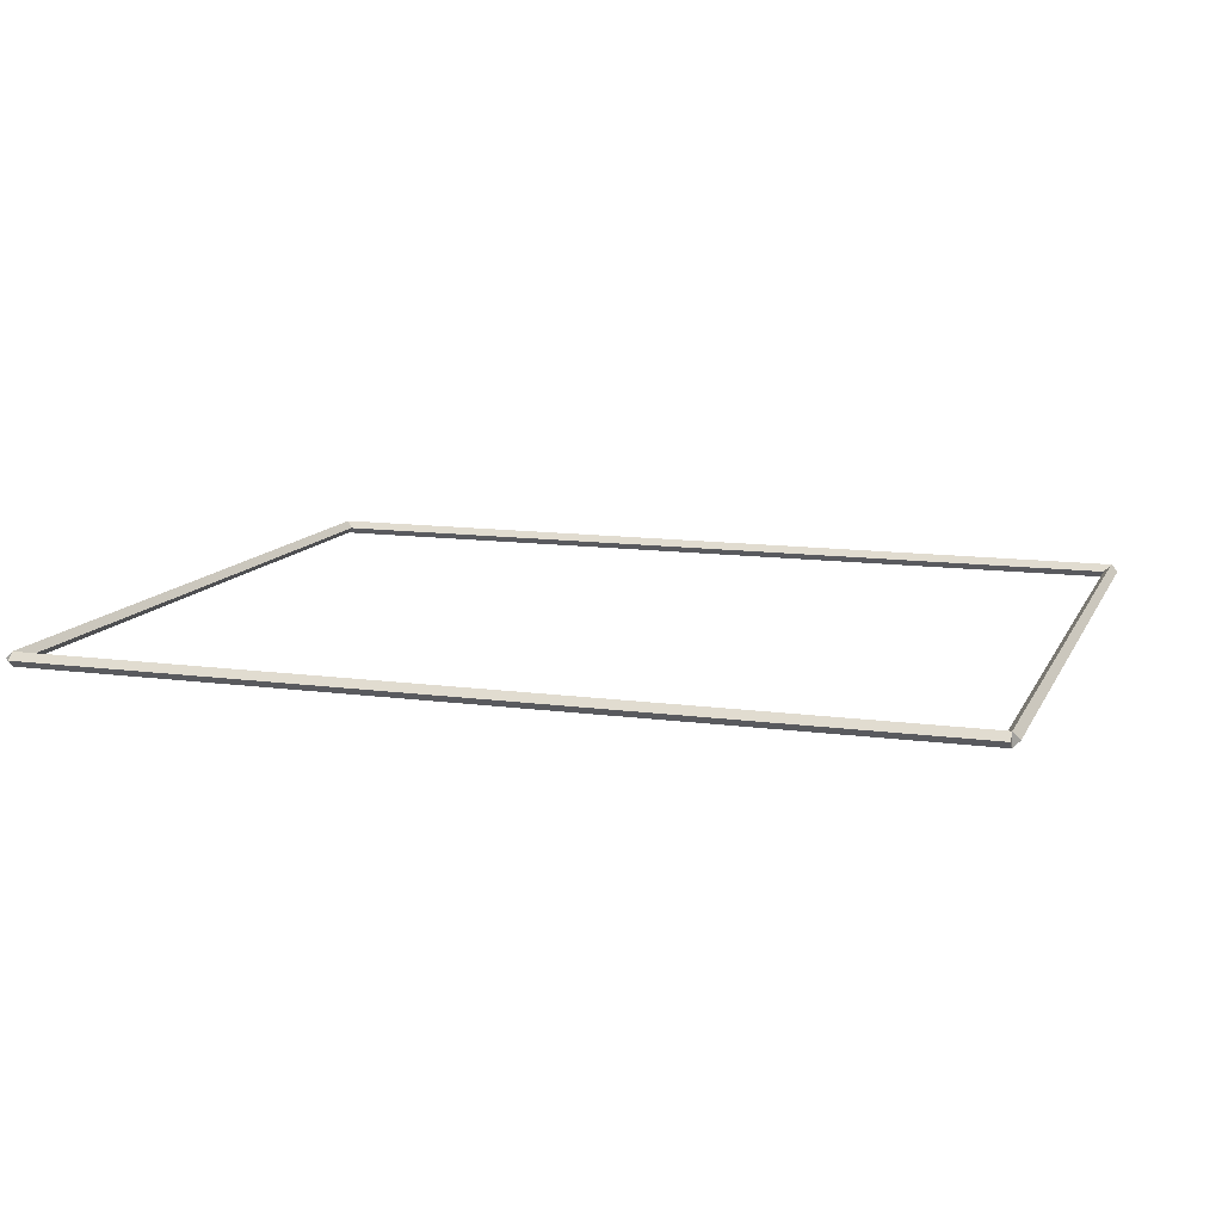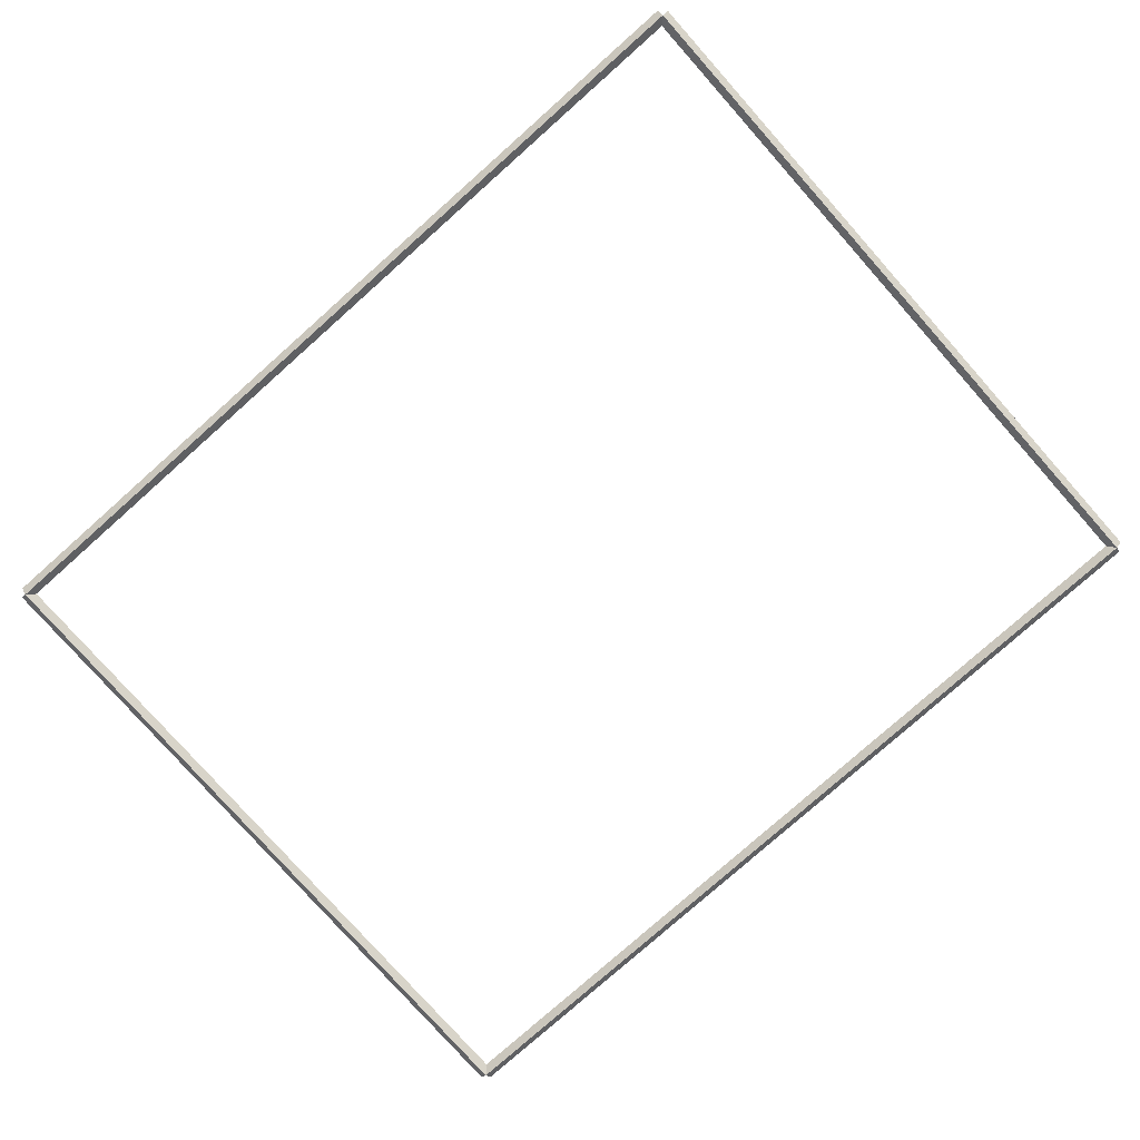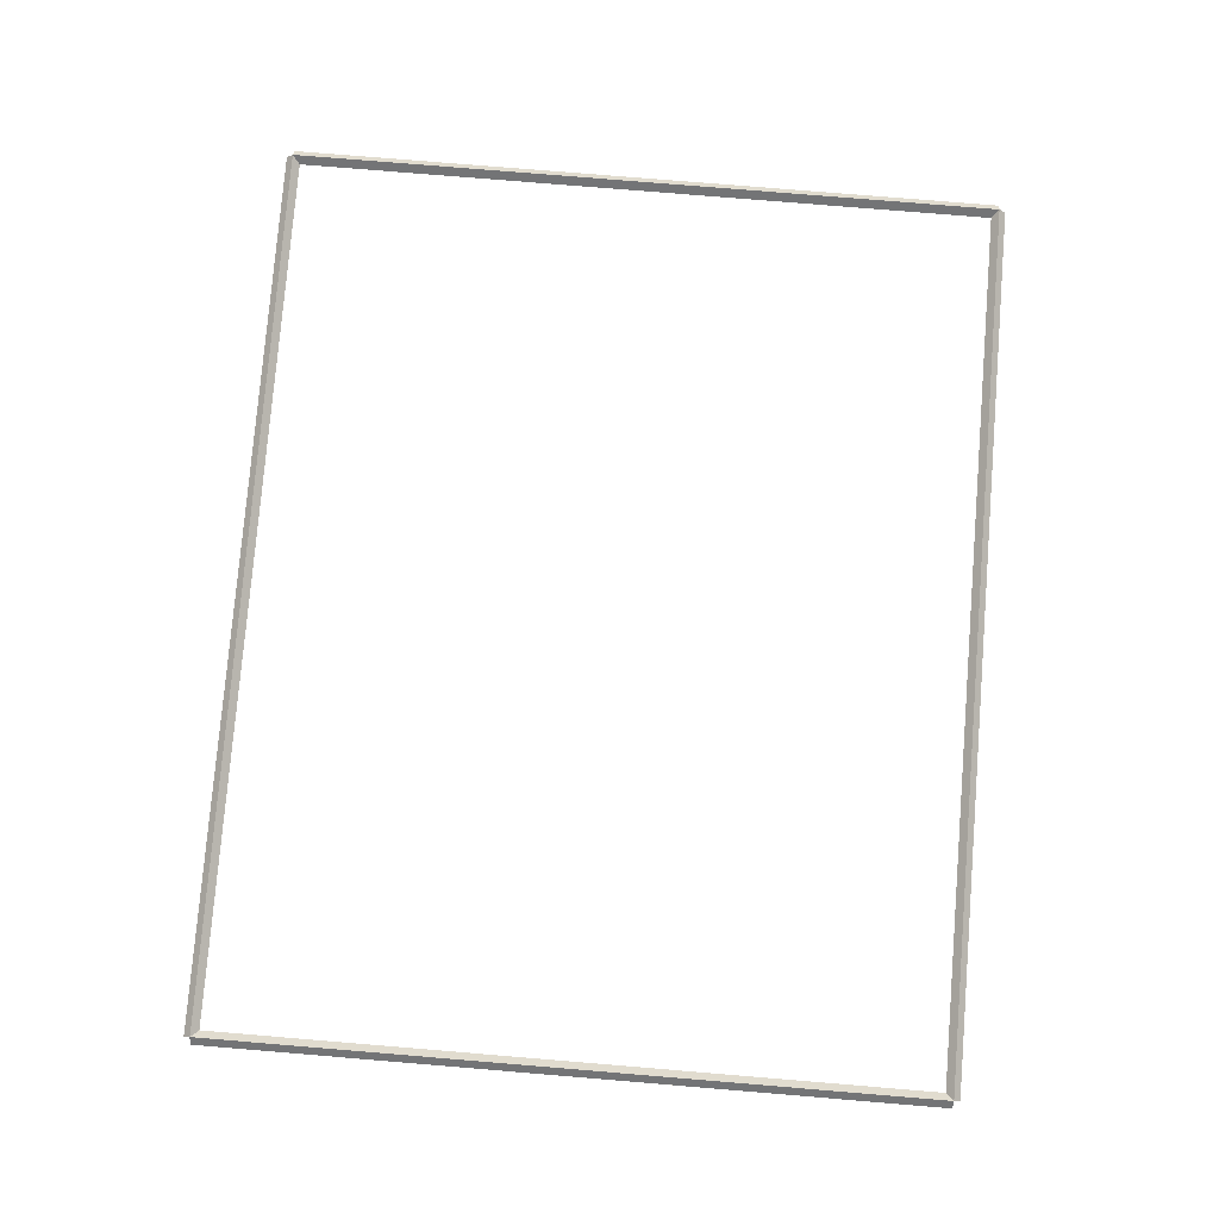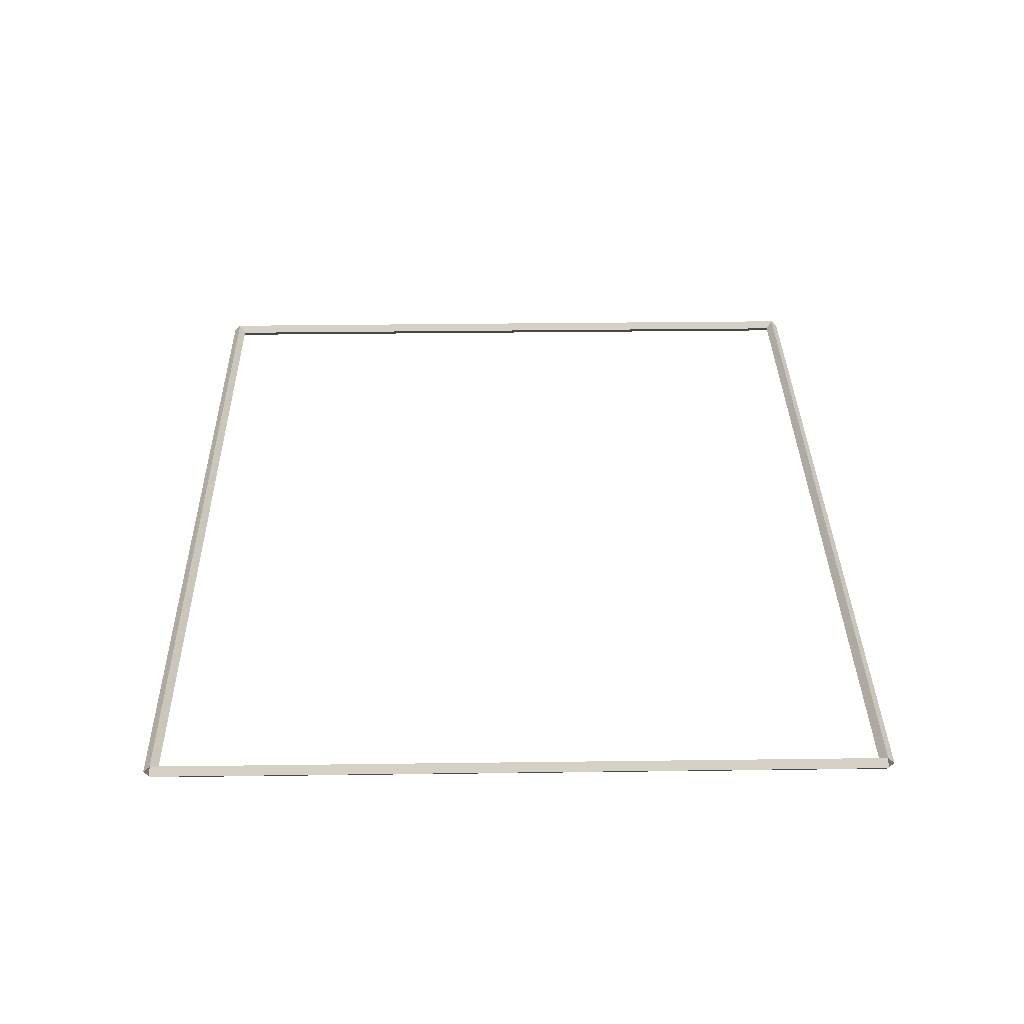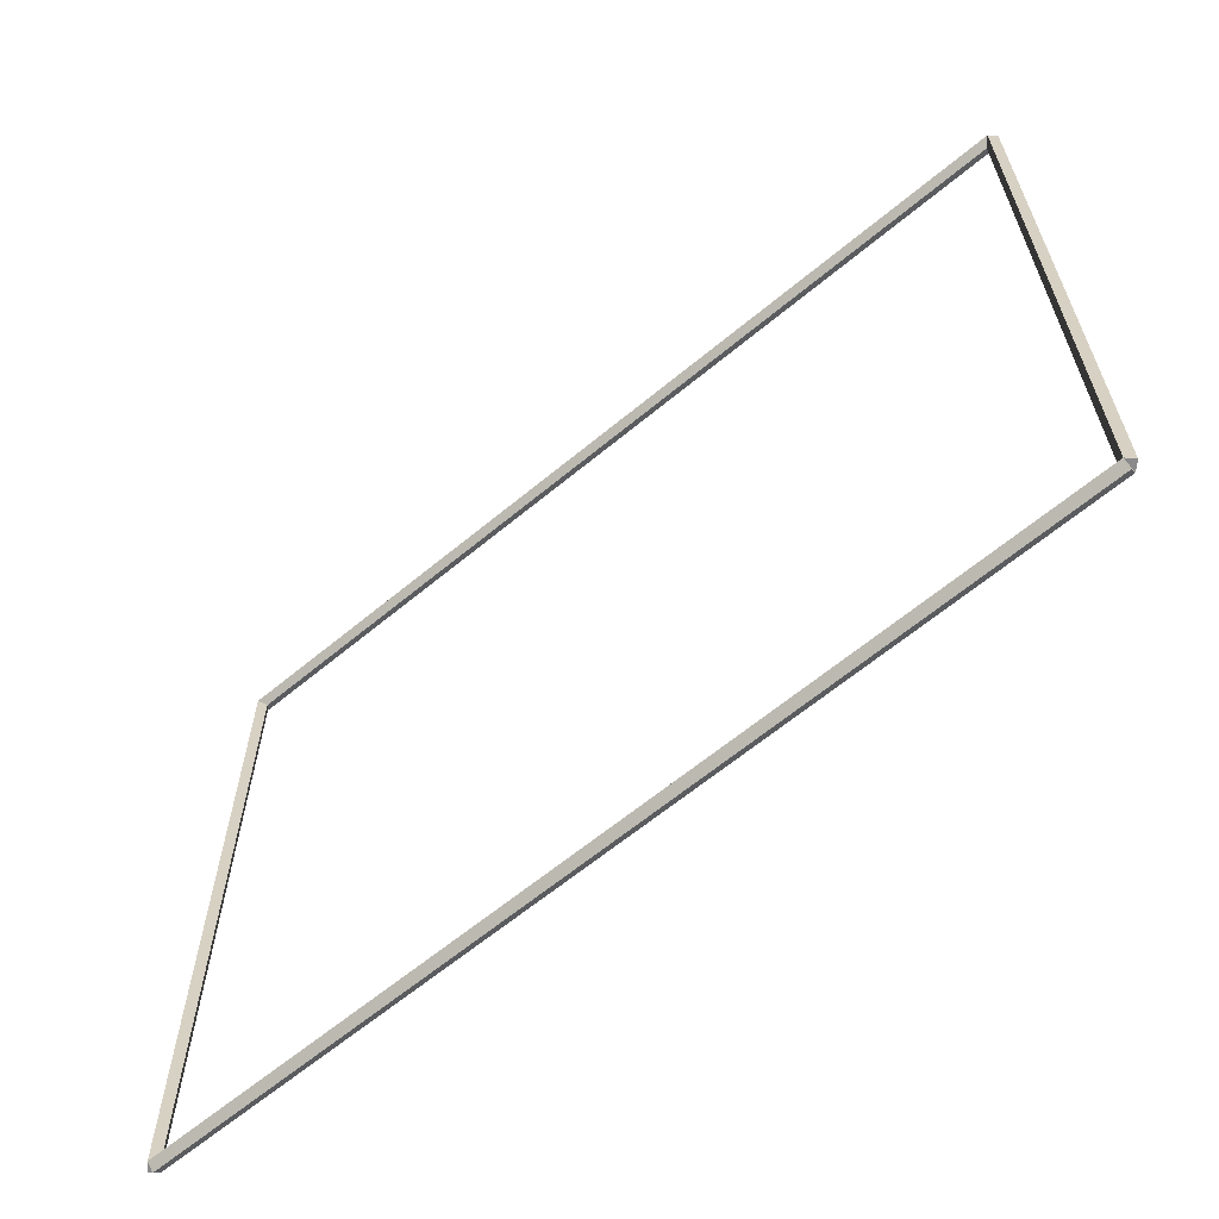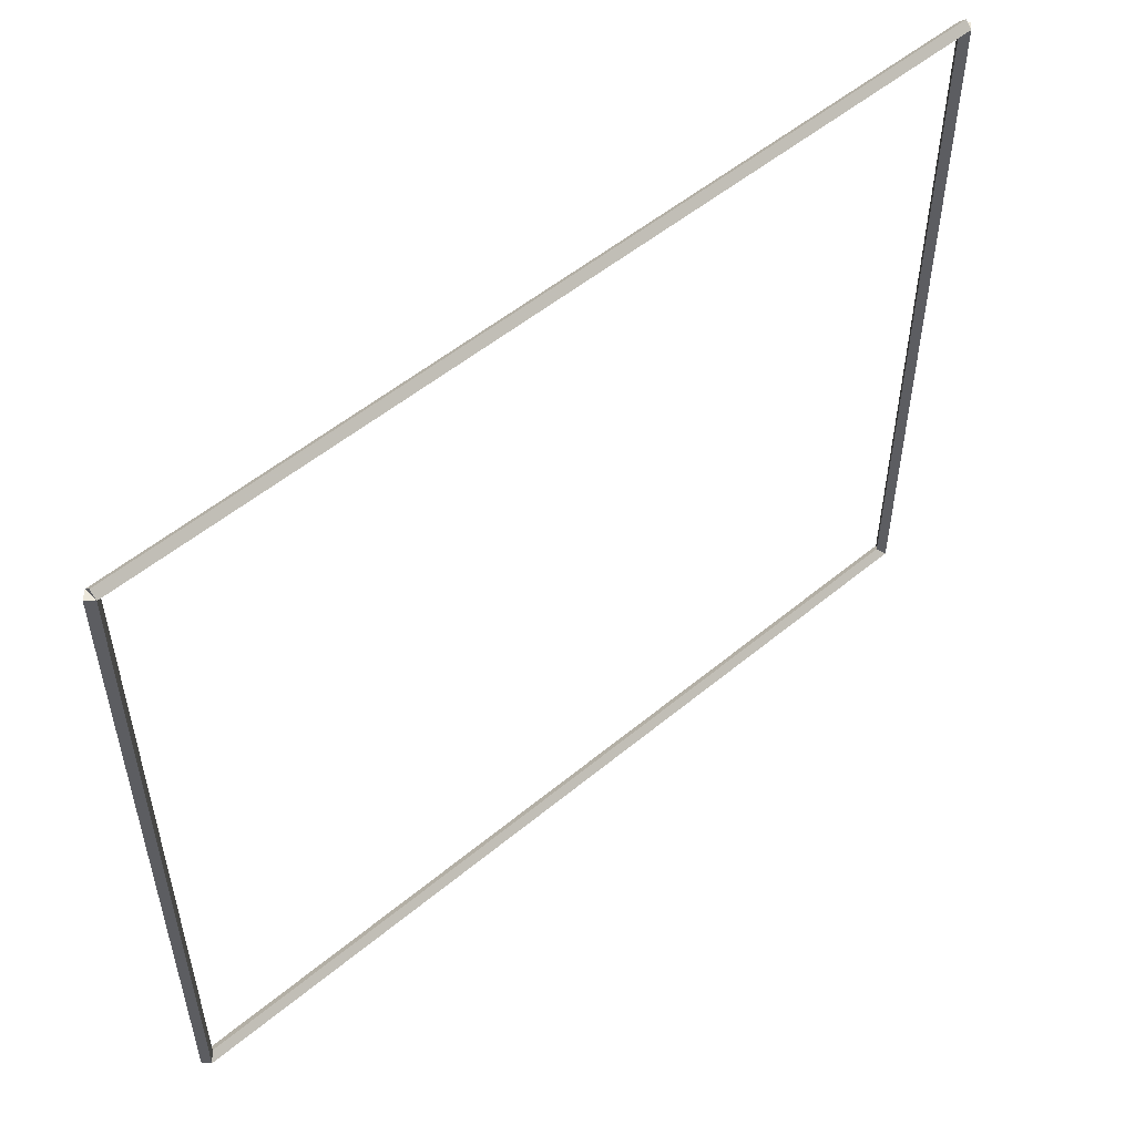
<metadata>
{"format":"obj","ext":"obj","renderer":"f3d","projection":"perspective","resolution":1024,"background":"white","views":[{"elev":12.0,"azim":-162.0,"up":"+Y"},{"elev":-78.8,"azim":-138.4,"up":"+Y"},{"elev":78.5,"azim":-85.3,"up":"+Y"},{"elev":34.3,"azim":-91.0,"up":"+Y"},{"elev":-63.5,"azim":40.0,"up":"+Z"},{"elev":53.1,"azim":138.4,"up":"+Z"}]}
</metadata>
<code>
g layer_boundary_0_8_8
v 12.8 48.4 10.32
v 12.7 48.5 10.32
v 12.6 48.4 10.32
v 12.7 48.3 10.32
v 12.8 48.4 0
v 12.7 48.5 0
v 12.6 48.4 0
v 12.7 48.3 0
f 1 2 3 4
f 6 2 1 5
f 5 1 4 8
f 6 5 8 7
f 8 4 3 7
f 7 3 2 6
g layer_boundary_0_8_8
v 0 48.5 10.32
v 0 48.4 10.22
v 0 48.3 10.32
v 0 48.4 10.42
v 12.7 48.5 10.32
v 12.7 48.4 10.22
v 12.7 48.3 10.32
v 12.7 48.4 10.42
f 9 10 11 12
f 14 10 9 13
f 13 9 12 16
f 14 13 16 15
f 16 12 11 15
f 15 11 10 14
g layer_boundary_0_8_8
v 0.1 48.4 0
v -1.034e-14 48.3 0
v -0.1 48.4 0
v 3.107e-14 48.5 0
v 0.1 48.4 10.32
v -1.034e-14 48.3 10.32
v -0.1 48.4 10.32
v 3.107e-14 48.5 10.32
f 17 18 19 20
f 22 18 17 21
f 21 17 20 24
f 22 21 24 23
f 24 20 19 23
f 23 19 18 22
g layer_boundary_0_8_8
v 12.7 48.5 -2.616e-21
v 12.7 48.4 0.1
v 12.7 48.3 -2.068e-14
v 12.7 48.4 -0.1
v 0 48.5 -2.616e-21
v 0 48.4 0.1
v 0 48.3 -2.068e-14
v 0 48.4 -0.1
f 25 26 27 28
f 30 26 25 29
f 29 25 28 32
f 30 29 32 31
f 32 28 27 31
f 31 27 26 30

</code>
